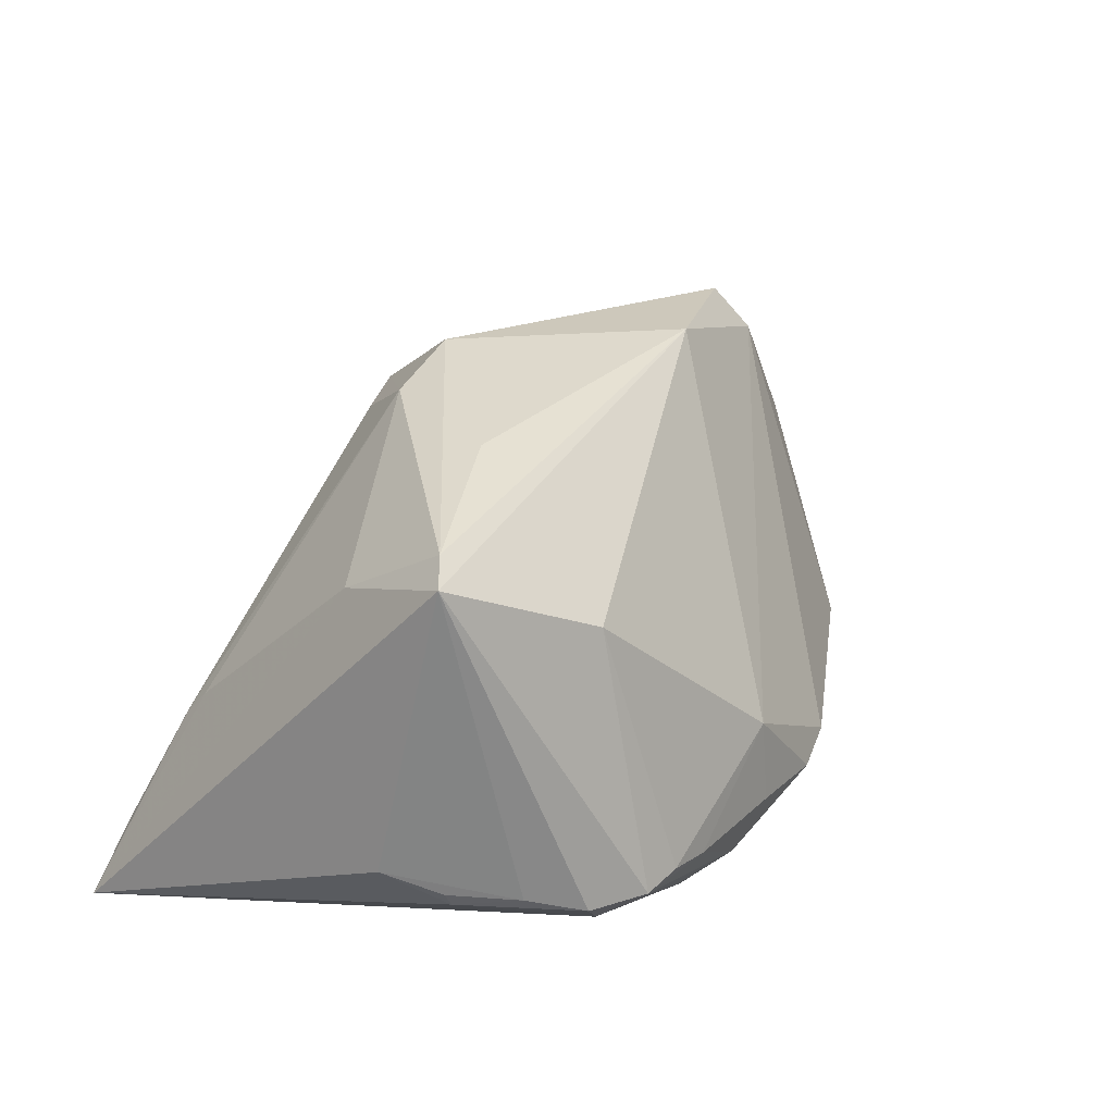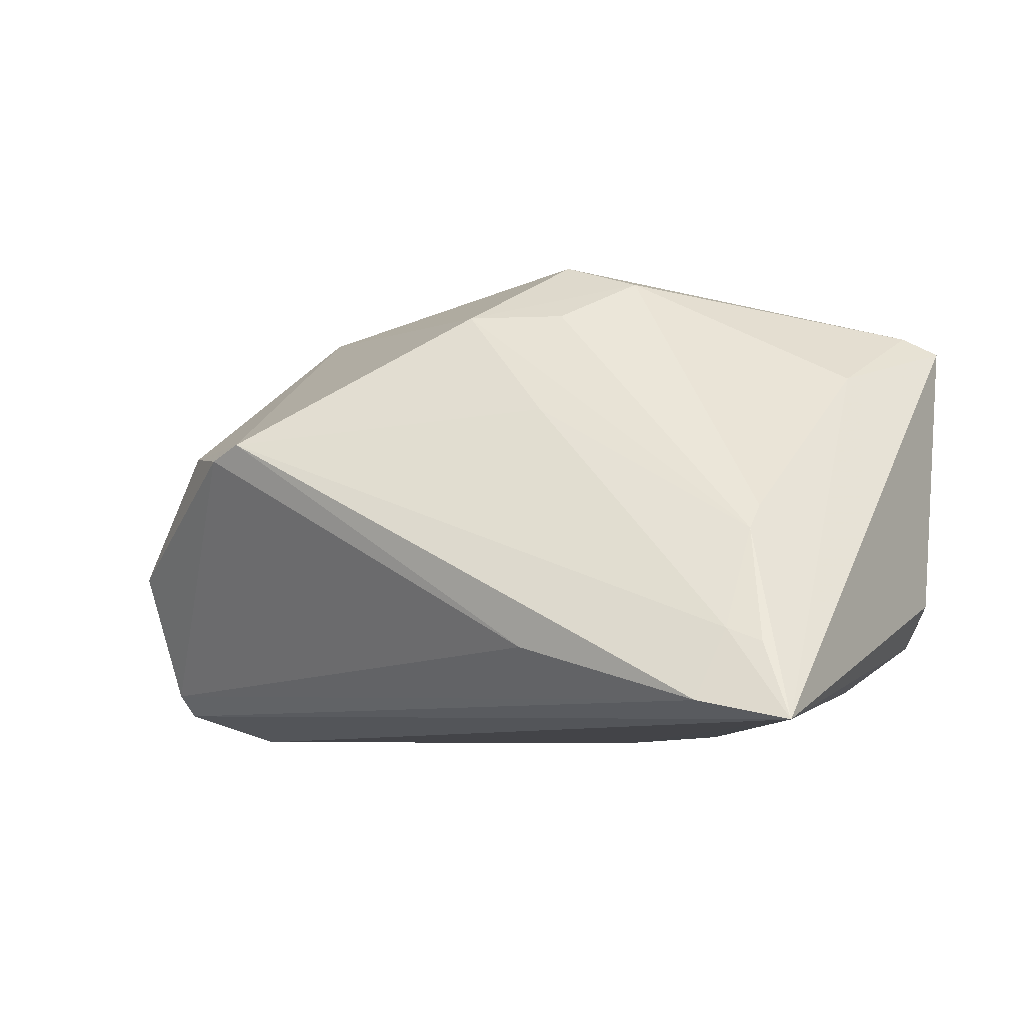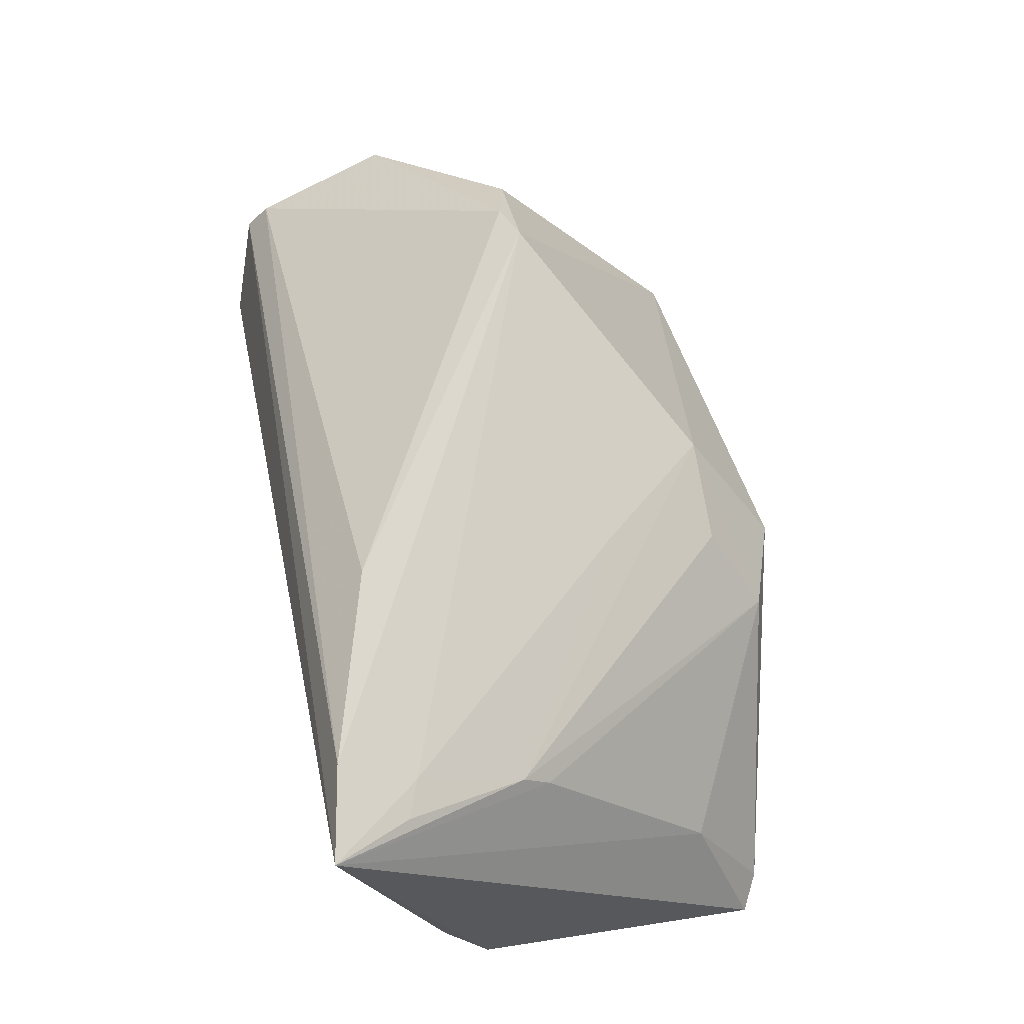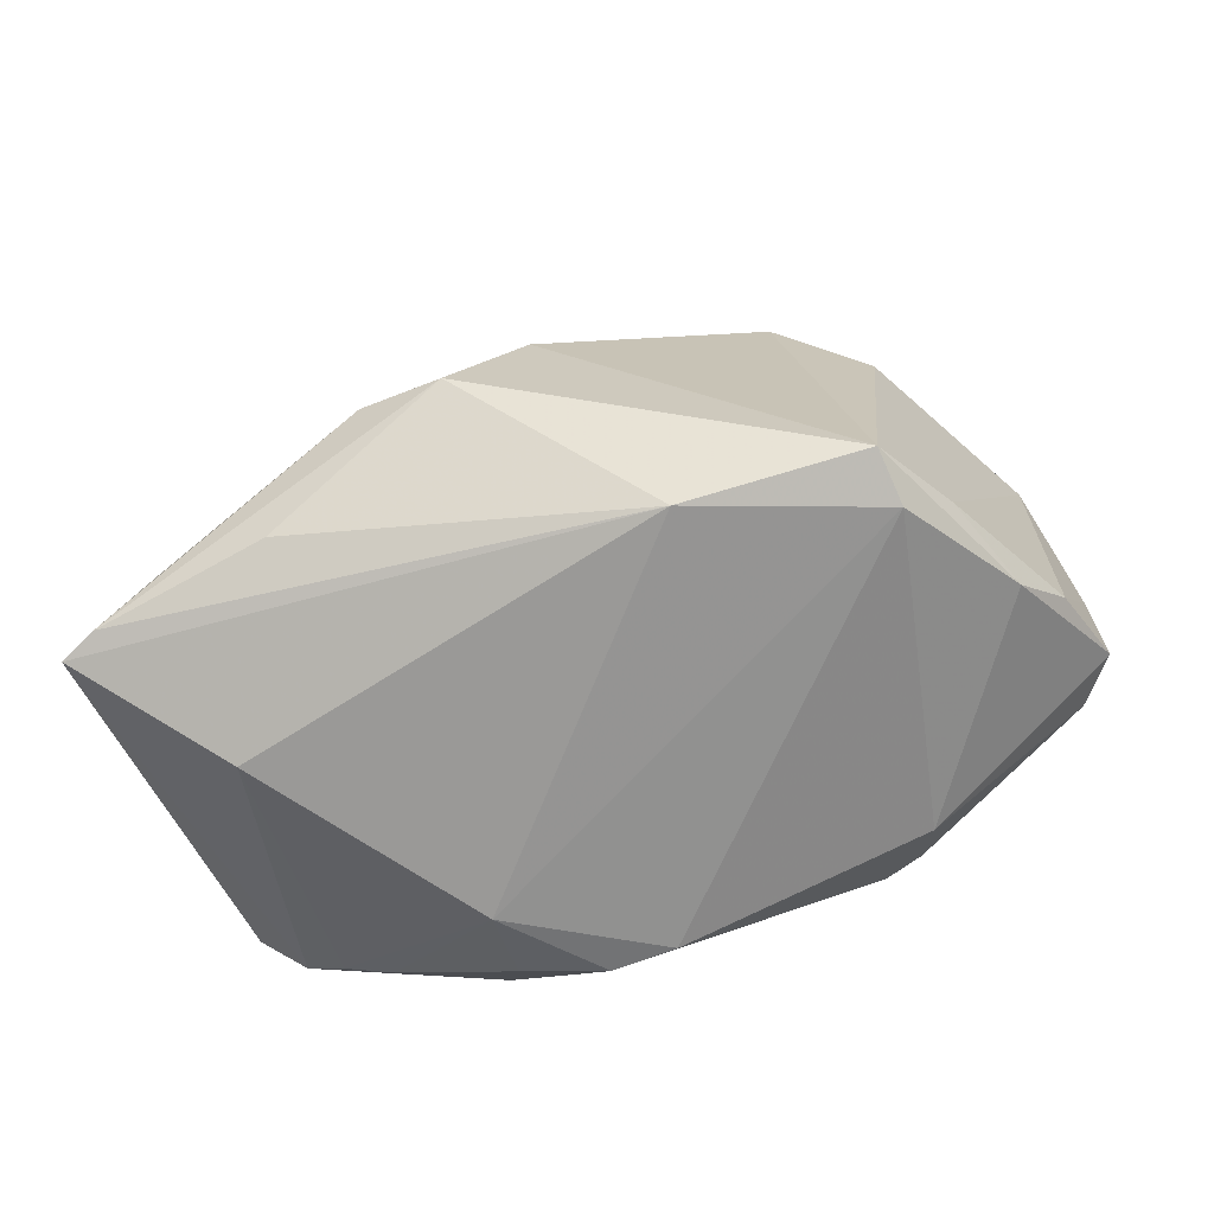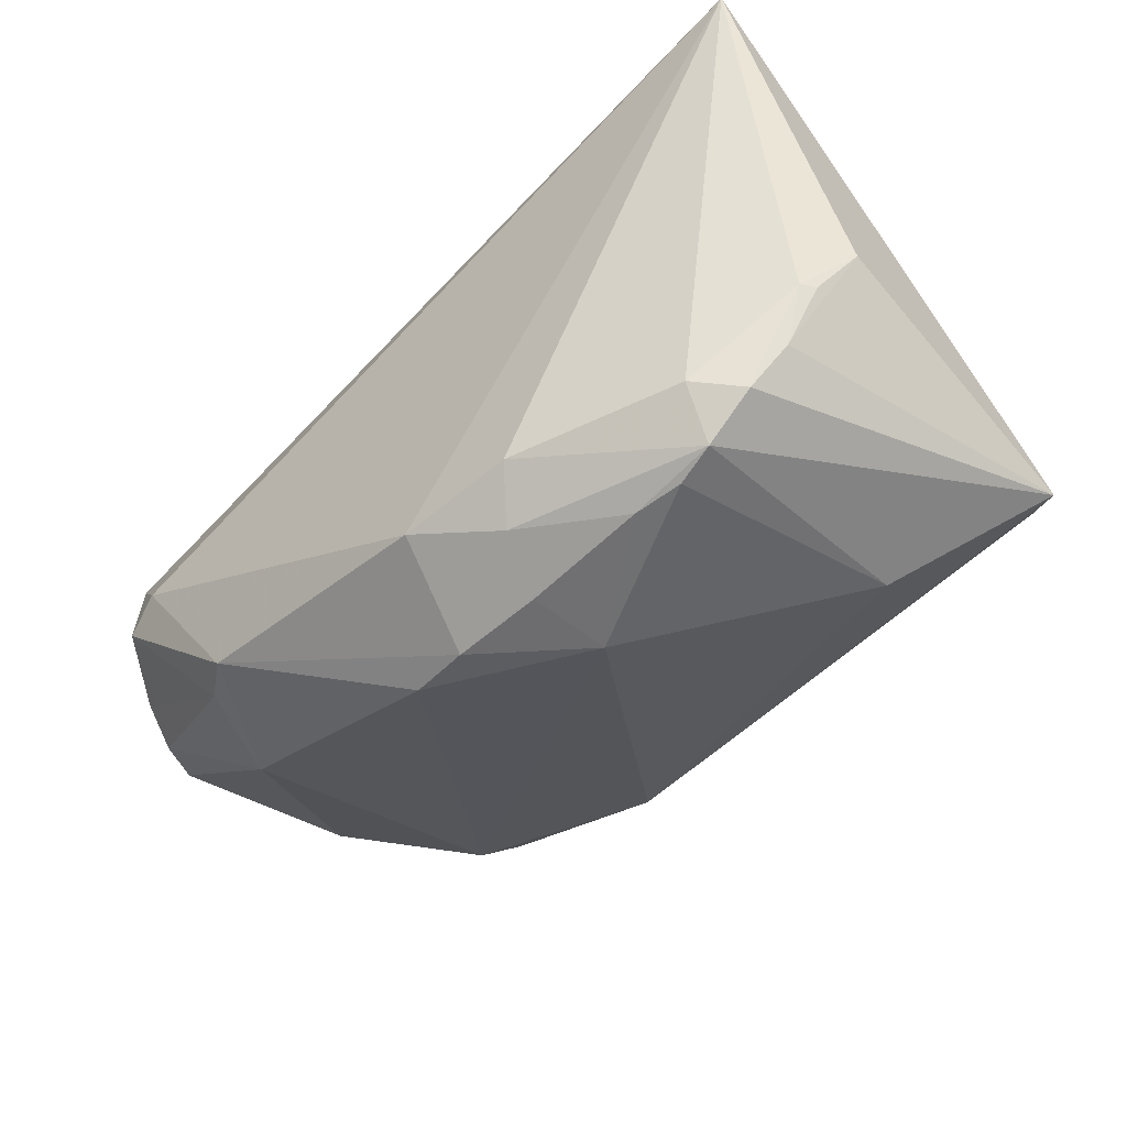
<metadata>
{"format":"obj","ext":"obj","renderer":"f3d","projection":"perspective","resolution":1024,"background":"white","views":[{"elev":22.2,"azim":-62.0,"up":"+Z"},{"elev":-8.3,"azim":-152.1,"up":"+Z"},{"elev":65.3,"azim":-102.1,"up":"+Y"},{"elev":-40.2,"azim":9.5,"up":"+Y"},{"elev":-51.4,"azim":-138.2,"up":"+Y"}]}
</metadata>
<code>
v -0.007977 0.007665 0.03559
v 0.02507 0.03508 0.01051
v 0.02945 0.03375 0.008928
v -0.01122 0.01624 0.027
v 0.05201 0.01736 -0.003445
v 0.05137 0.01033 -0.01911
v -0.04622 -0.01418 0.0264
v -0.00834 -0.03486 -0.01388
v 0.05609 -0.00884 -0.01063
v -0.01439 0.03388 -0.01627
v 0.04374 -0.006309 0.02276
v 0.05937 -0.006682 -0.004571
v -0.03267 -0.02564 0.01554
v -0.04643 -0.01398 -0.01263
v -0.03894 0.03121 -0.01481
v -0.01771 0.008001 0.03217
v -0.02696 -0.007968 0.03098
v -0.000355 0.02021 0.02708
v 0.01582 -0.01221 0.03341
v 0.001934 -0.0358 -0.014
v -0.04243 -0.02141 -0.01333
v -0.04724 0.03364 -0.02523
v -0.0004418 -0.02822 -0.02523
v -0.05004 -0.008021 -0.009616
v -0.04309 -0.0005416 0.01893
v -0.01211 0.02404 0.0136
v 0.05472 -0.00696 0.006291
v 0.03644 -0.02104 -0.01922
v 0.009453 -0.03456 -0.01258
v 0.0387 -0.01071 0.02769
v 0.03676 -0.006634 0.03276
v 0.0512 0.007353 -0.02176
v -0.01057 -0.03171 -0.02056
v 0.05469 -0.006044 -0.01544
v -0.05008 -0.01624 0.02432
v 0.03695 0.02691 0.01079
v -0.03265 -0.03139 -0.01483
v 0.03218 -0.0214 -0.02262
v 0.04958 -0.003693 -0.02341
v 0.05276 -0.007774 -0.01578
v -0.03849 -0.02715 -0.01511
v 0.0443 -0.001857 -0.02523
v -0.04303 0.03071 -0.01643
v 0.03819 -0.02435 -0.009674
v -0.03669 0.03508 -0.02297
v -0.04537 -0.01419 -0.01431
v -0.0334 -0.02539 -0.01904
v -0.02805 -0.03256 -0.01375
v 0.04994 -0.01042 0.0133
v -0.0393 0.02426 -0.002801
v -0.009232 -0.0345 -0.003842
v -0.03942 0.02147 0.0001723
v -0.02249 -0.03327 -0.01439
v -0.01382 -0.0266 -0.02468
v 0.05768 0.002079 -0.006065
f 42 23 22
f 24 22 46
f 22 47 46
f 22 23 54
f 54 47 22
f 1 18 16
f 2 10 45
f 22 15 45
f 45 15 2
f 3 10 2
f 2 36 3
f 3 36 5
f 23 42 38
f 26 18 2
f 2 15 26
f 35 22 24
f 4 16 18
f 32 42 22
f 22 45 32
f 39 38 42
f 42 32 39
f 44 9 12
f 53 8 51
f 41 46 47
f 25 16 52
f 25 52 22
f 22 35 25
f 23 38 20
f 8 53 20
f 51 8 20
f 50 26 15
f 18 26 50
f 50 4 18
f 22 52 50
f 52 16 50
f 16 4 50
f 6 45 10
f 6 32 45
f 10 3 6
f 6 3 5
f 35 13 19
f 19 13 51
f 5 36 31
f 1 19 31
f 31 36 2
f 31 18 1
f 2 18 31
f 9 44 28
f 28 44 38
f 28 40 9
f 38 39 28
f 39 40 28
f 33 54 23
f 23 20 33
f 33 20 53
f 37 41 47
f 37 33 53
f 47 54 37
f 54 33 37
f 35 41 37
f 37 13 35
f 46 41 21
f 21 35 24
f 21 41 35
f 38 44 29
f 29 20 38
f 51 20 29
f 43 15 22
f 22 50 43
f 43 50 15
f 12 32 55
f 32 6 55
f 55 6 5
f 9 40 34
f 34 40 39
f 12 9 34
f 34 39 32
f 34 32 12
f 17 19 1
f 49 44 12
f 48 53 51
f 48 37 53
f 51 13 48
f 13 37 48
f 24 46 14
f 14 21 24
f 46 21 14
f 35 19 7
f 19 17 7
f 7 17 1
f 1 16 7
f 16 25 7
f 7 25 35
f 44 49 30
f 30 49 31
f 30 29 44
f 30 31 19
f 30 19 51
f 51 29 30
f 27 49 12
f 12 55 27
f 27 55 5
f 5 31 11
f 11 27 5
f 31 49 11
f 49 27 11

</code>
